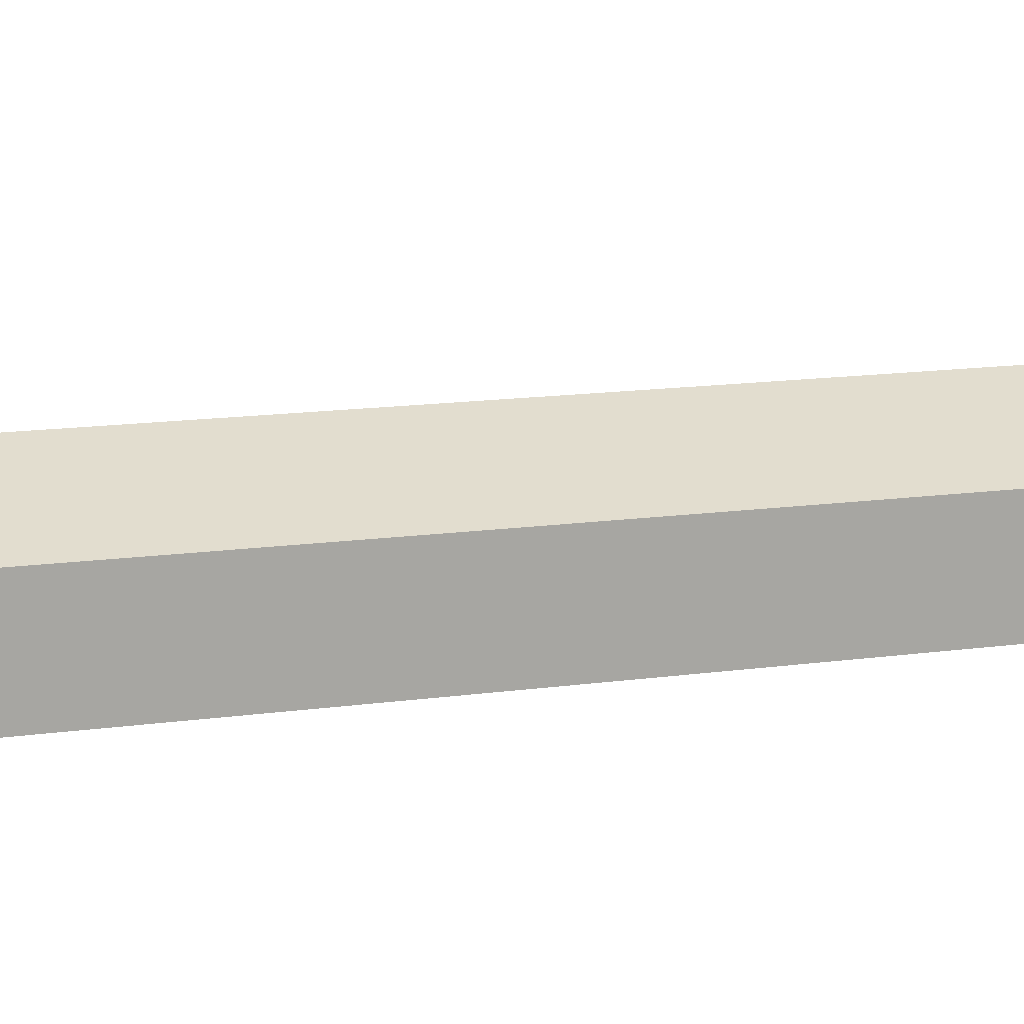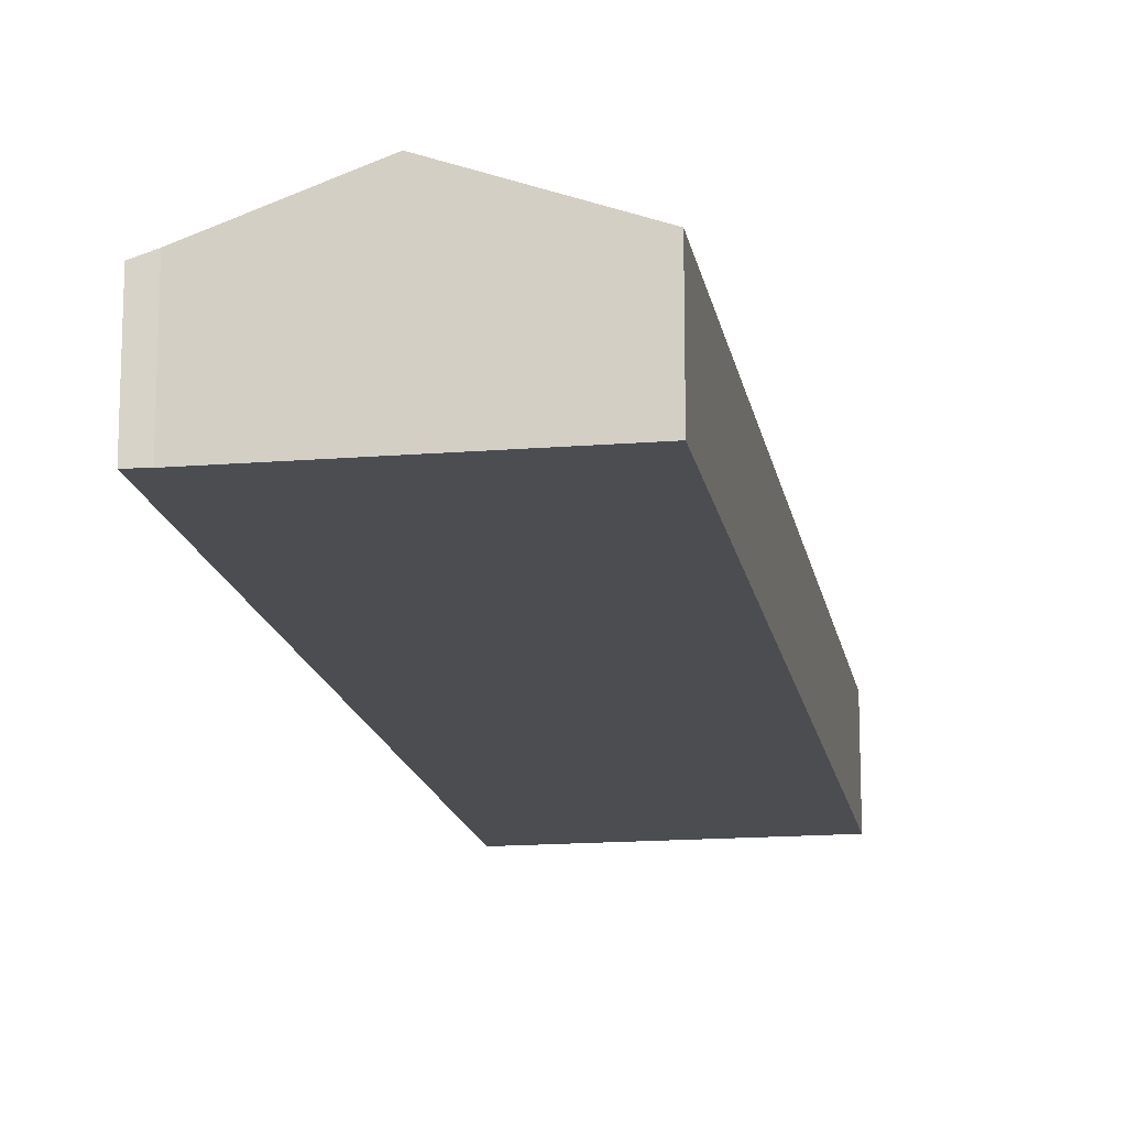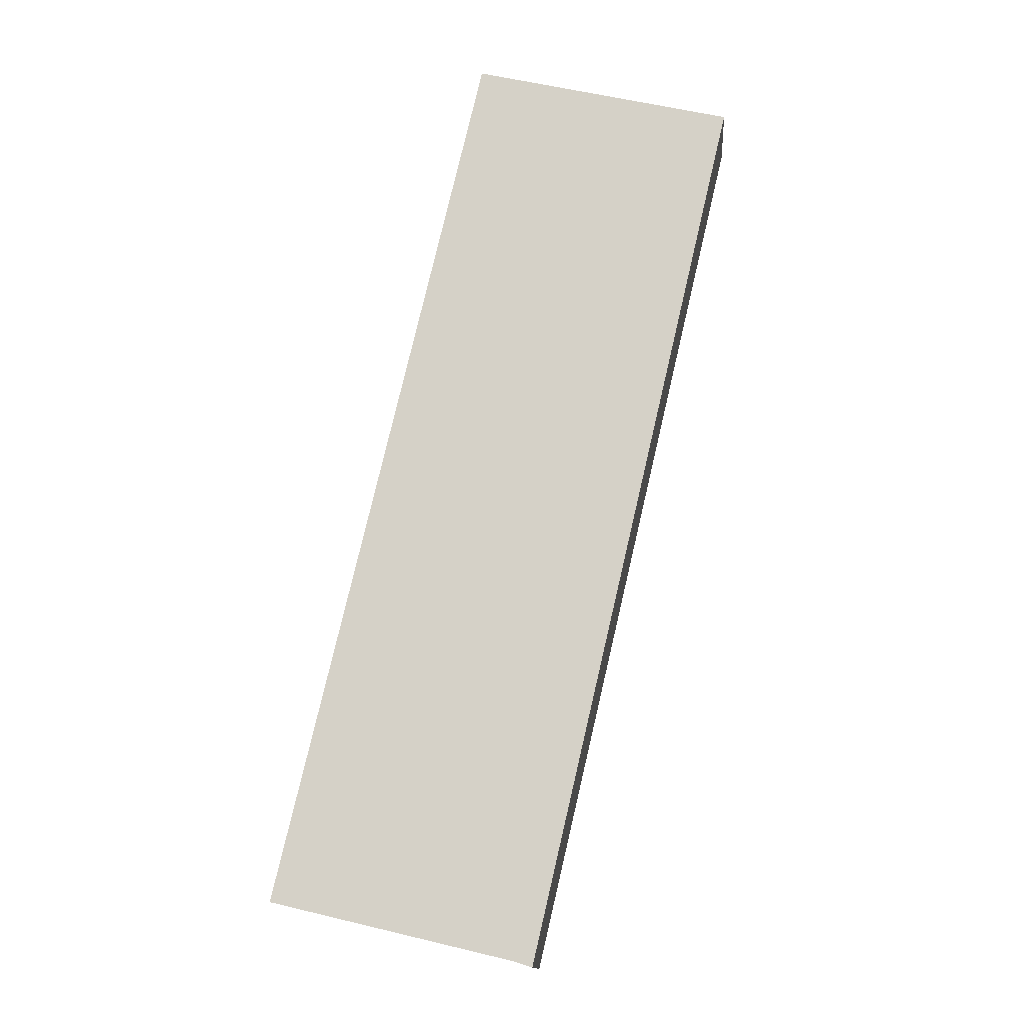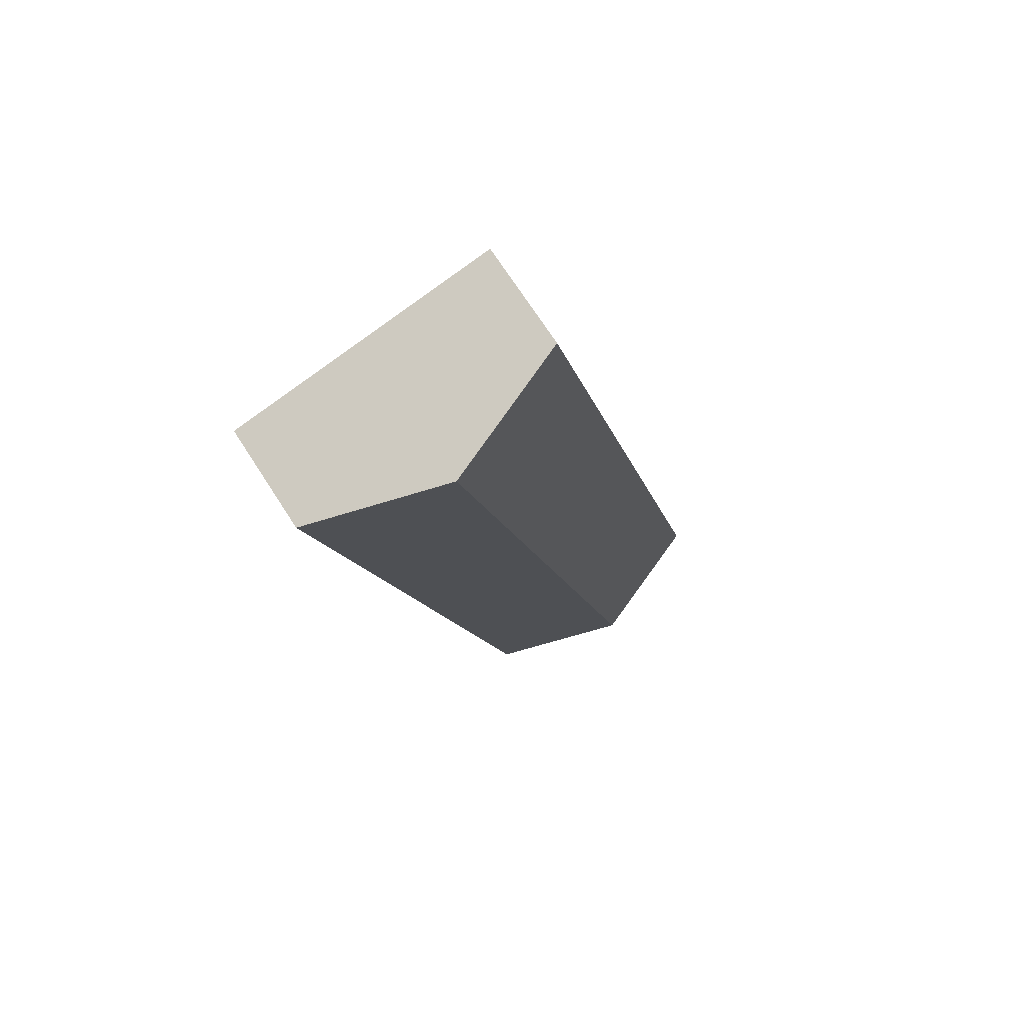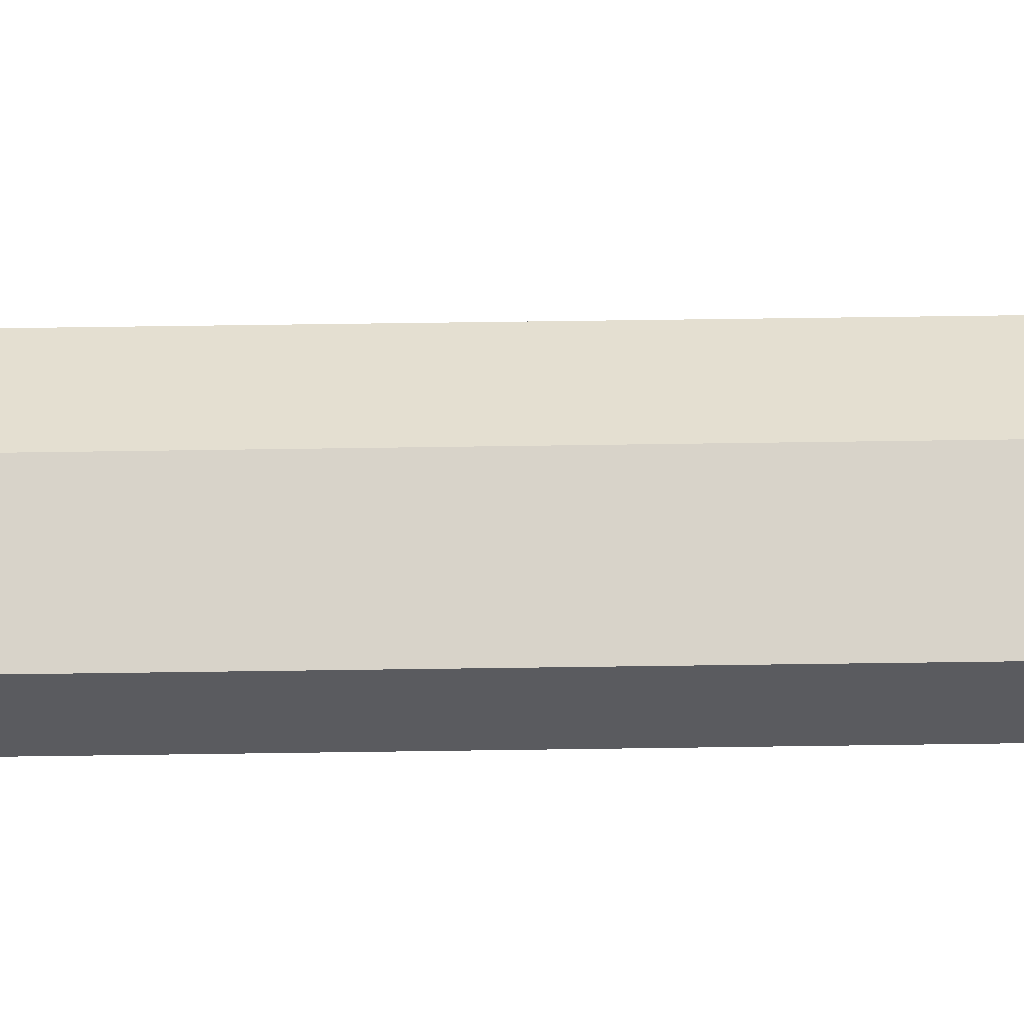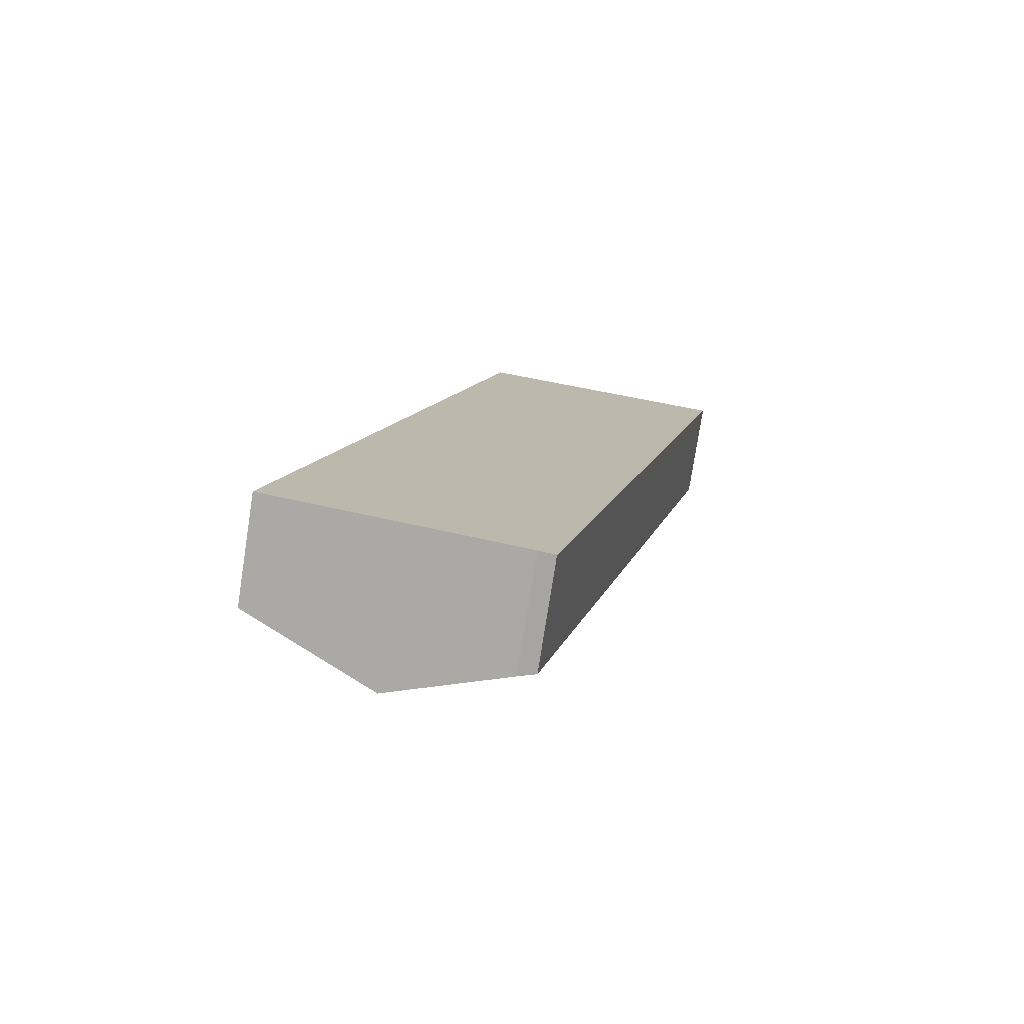
<metadata>
{"format":"obj","ext":"obj","renderer":"f3d","projection":"perspective","resolution":1024,"background":"white","views":[{"elev":15.2,"azim":-93.0,"up":"+Y"},{"elev":-15.9,"azim":-157.1,"up":"+Y"},{"elev":-14.0,"azim":4.5,"up":"+Z"},{"elev":71.7,"azim":147.1,"up":"+Z"},{"elev":56.4,"azim":-77.7,"up":"+Y"},{"elev":-77.3,"azim":-8.8,"up":"+Z"}]}
</metadata>
<code>
v  9.46 4.258 -2.246
v  18.19 4.021 32.02
v  10.09 4.021 -2.456
v  13.13 5.877 33.22
v  5.047 5.877 -1.198
v  0 4.025 2.465e-16
v  8.051 4.015 34.41
v  9.46 1.375e-16 -2.246
v  10.09 1.504e-16 -2.456
v  5.047 7.336e-17 -1.198
v  0 0 0
v  8.051 -2.107e-15 34.41
v  13.13 -2.034e-15 33.22
v  18.19 -1.961e-15 32.02
g defaultobject
f 1 2 3
f 2 1 4
f 4 1 5
f 6 4 5
f 4 6 7
f 3 8 1
f 8 3 9
f 8 5 1
f 5 8 6
f 6 8 10
f 6 10 11
f 11 7 6
f 7 11 12
f 12 4 7
f 4 12 13
f 4 13 2
f 2 13 14
f 14 3 2
f 3 14 9
f 14 8 9
f 8 14 13
f 8 13 12
f 10 12 11
f 12 10 8

</code>
